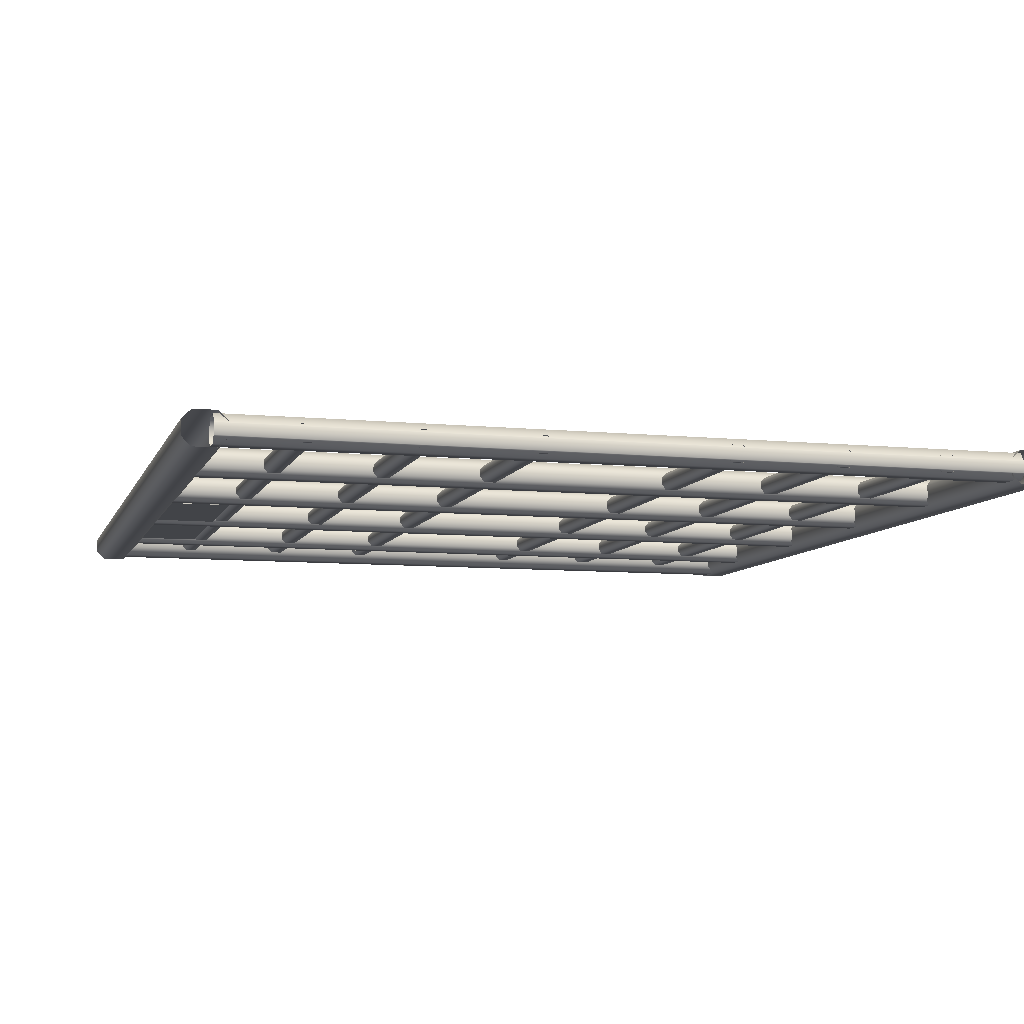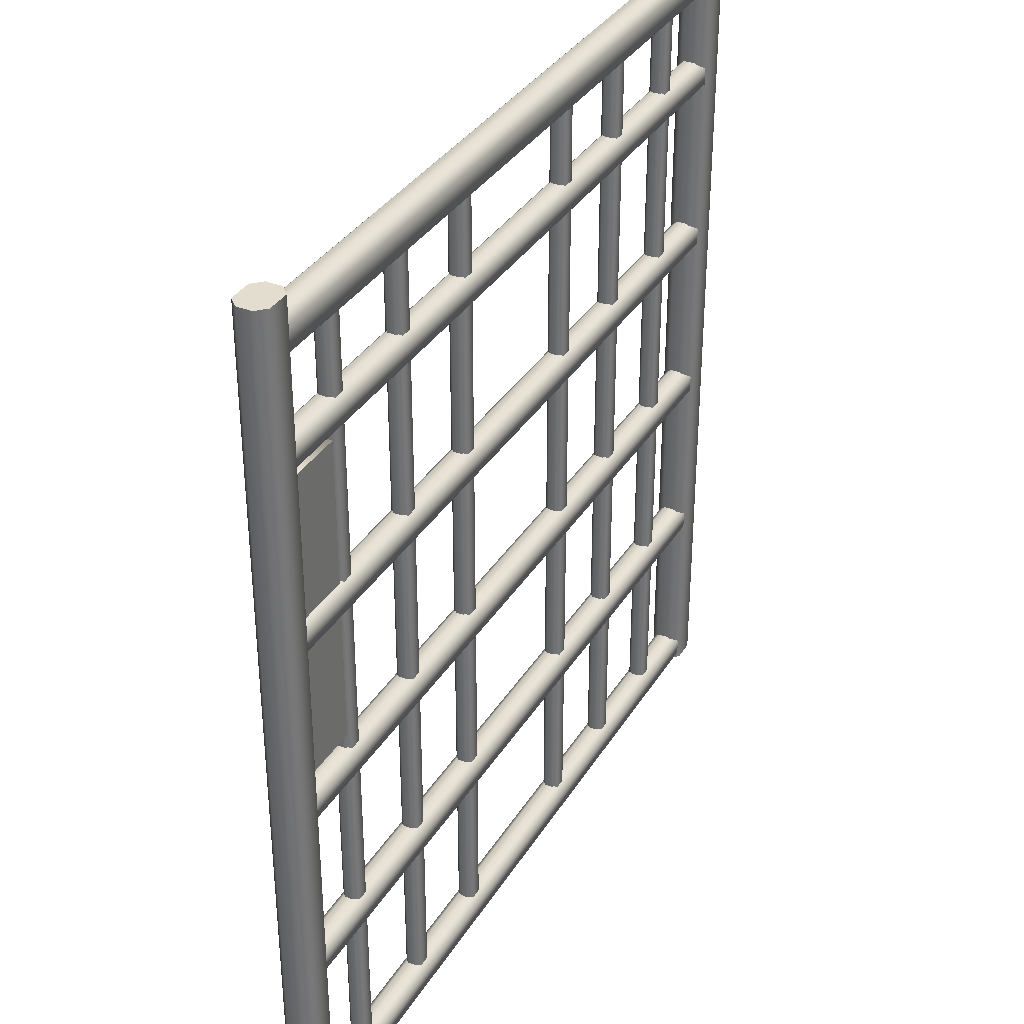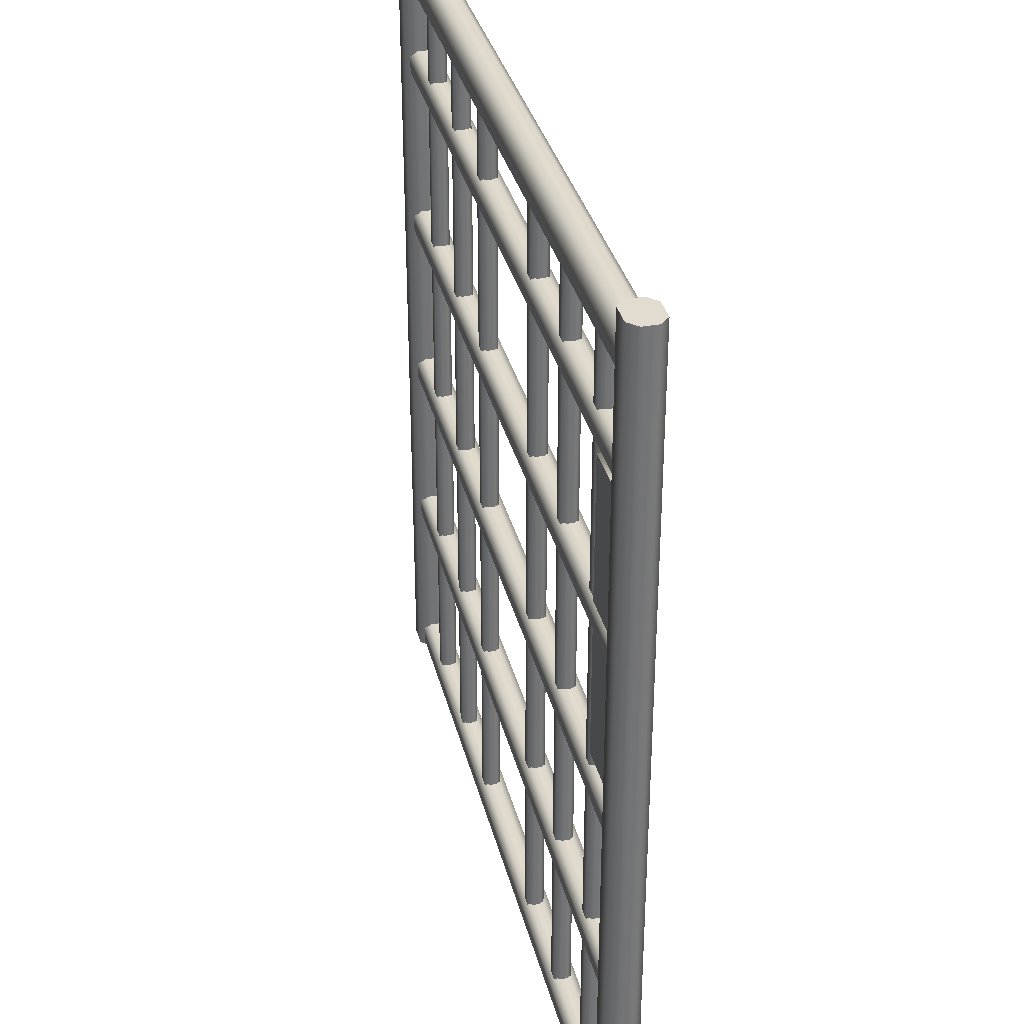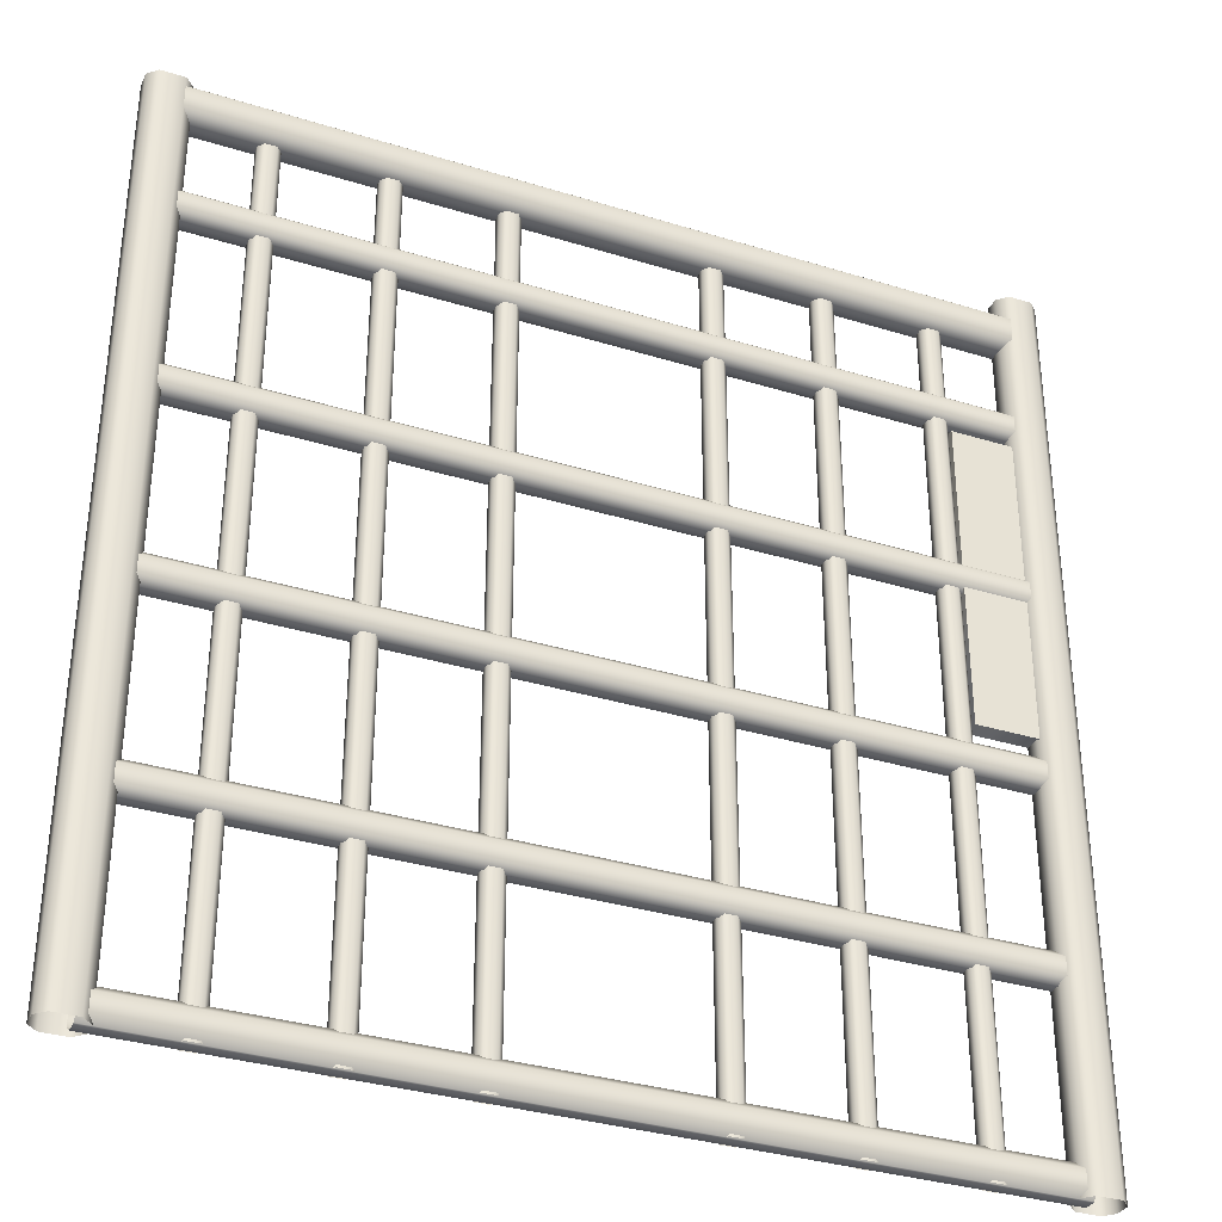
<metadata>
{"format":"obj","ext":"obj","renderer":"f3d","projection":"perspective","resolution":1024,"background":"white","views":[{"elev":-7.9,"azim":-15.7,"up":"+Z"},{"elev":34.8,"azim":-62.5,"up":"+Y"},{"elev":34.2,"azim":-103.6,"up":"+Y"},{"elev":-34.0,"azim":157.2,"up":"+Y"}]}
</metadata>
<code>
o irondoortopx+_bedx+.002
v 0.4565 -0.5 0.4671
v 0.4433 0.4811 0.4671
v 0.4433 -0.5 0.4671
v 0.433 -0.5 0.4482
v 0.433 0.4811 0.4395
v 0.433 -0.5 0.4395
v 0.4382 -0.5 0.4344
v 0.4433 0.4811 0.4292
v 0.4433 -0.5 0.4292
v 0.4749 -0.5 0.462
v 0.4801 0.4811 0.4568
v 0.4698 0.4811 0.4671
v 0.4698 -0.5 0.4671
v 0.4749 -0.5 0.4344
v 0.4698 0.4811 0.4292
v 0.4801 0.4811 0.4395
v 0.4801 -0.5 0.4395
v 0.433 -0.5 0.4569
v 0.433 0.4811 0.4569
v 0.4801 -0.5 0.4568
v 0.4698 -0.5 0.4292
v 0.4519 0.4703 0.4668
v -0.000211 0.4443 0.4668
v 0.4519 0.4443 0.4668
v -0.000212 0.4443 0.4296
v 0.4519 0.4703 0.4296
v 0.4519 0.4443 0.4296
v 0.4519 0.4342 0.4567
v -0.000212 0.4342 0.4397
v 0.4519 0.4342 0.4397
v -0.000212 0.4804 0.4567
v -0.000211 0.4703 0.4668
v 0.4519 0.4804 0.4397
v -0.000212 0.4703 0.4296
v -0.000212 0.4804 0.4397
v -0.000212 0.4342 0.4567
v 0.4519 0.4804 0.4567
v -0.000212 0.3248 0.4651
v -0.000212 0.3443 0.4651
v 0.4476 0.3443 0.4651
v 0.4476 0.3443 0.4342
v -0.000212 0.3443 0.4342
v -0.000212 0.3248 0.4342
v -0.000212 0.3519 0.4546
v -0.000212 0.3519 0.4418
v 0.4476 0.3519 0.4418
v 0.4476 0.3248 0.4651
v 0.4476 0.3173 0.4546
v -0.000212 0.3173 0.4418
v 0.4476 0.3173 0.4418
v 0.4476 0.3248 0.4342
v 0.4476 0.3519 0.4546
v -0.000212 0.3173 0.4546
v -0.000212 0.1204 0.4651
v 0.4476 0.1399 0.4651
v -0.000212 0.1399 0.4651
v 0.4476 0.1399 0.4342
v -0.000212 0.1204 0.4342
v -0.000212 0.1399 0.4342
v -0.000212 0.1474 0.4546
v 0.4476 0.1474 0.4418
v -0.000212 0.1474 0.4418
v 0.4476 0.1128 0.4546
v 0.4476 0.1204 0.4651
v -0.000212 0.1128 0.4418
v 0.4476 0.1204 0.4342
v 0.4476 0.1128 0.4418
v 0.4476 0.1474 0.4546
v -0.000212 0.1128 0.4546
v -0.000212 -0.08413 0.4651
v 0.4476 -0.06463 0.4651
v -0.000212 -0.06463 0.4651
v 0.4476 -0.06463 0.4342
v -0.000212 -0.08413 0.4342
v -0.000212 -0.06463 0.4342
v -0.000212 -0.05705 0.4546
v 0.4476 -0.05705 0.4418
v -0.000212 -0.05705 0.4418
v 0.4476 -0.09171 0.4546
v 0.4476 -0.08413 0.4651
v -0.000212 -0.09171 0.4418
v 0.4476 -0.08413 0.4342
v 0.4476 -0.09171 0.4418
v 0.4476 -0.05705 0.4546
v -0.000212 -0.09171 0.4546
v -0.000212 -0.2886 0.4651
v 0.4476 -0.2691 0.4651
v -0.000212 -0.2691 0.4651
v 0.4476 -0.2691 0.4342
v -0.000212 -0.2886 0.4342
v -0.000212 -0.2691 0.4342
v -0.000212 -0.2615 0.4546
v 0.4476 -0.2615 0.4418
v -0.000212 -0.2615 0.4418
v 0.4476 -0.2962 0.4546
v 0.4476 -0.2886 0.4651
v -0.000212 -0.2962 0.4418
v 0.4476 -0.2886 0.4342
v 0.4476 -0.2962 0.4418
v 0.4476 -0.2615 0.4546
v -0.000212 -0.2962 0.4546
v -0.000212 -0.4931 0.4651
v 0.4476 -0.4736 0.4651
v -0.000212 -0.4736 0.4651
v 0.4476 -0.4736 0.4342
v -0.000212 -0.4931 0.4342
v -0.000212 -0.4736 0.4342
v -0.000212 -0.466 0.4546
v 0.4476 -0.466 0.4418
v -0.000212 -0.466 0.4418
v 0.4073 -0.5 0.4555
v 0.4476 -0.5007 0.4546
v 0.4476 -0.5 0.4555
v 0.04008 -0.5 0.4411
v 0.4476 -0.4931 0.4342
v 0.4476 -0.5 0.4411
v -0.000212 -0.5007 0.4418
v 0.4476 -0.5007 0.4418
v 0.4476 -0.4931 0.4651
v 0.4476 -0.466 0.4546
v -0.000212 -0.5 0.4555
v -0.000212 -0.5007 0.4546
v -0.000212 -0.5 0.4411
v 0.3537 -0.5 0.4577
v 0.3471 0.4503 0.4577
v 0.3471 -0.5 0.4577
v 0.342 -0.5 0.4482
v 0.342 0.4503 0.4439
v 0.342 -0.5 0.4439
v 0.3445 -0.5 0.4413
v 0.3471 0.4503 0.4387
v 0.3471 -0.5 0.4387
v 0.3629 -0.5 0.4551
v 0.3655 0.4503 0.4525
v 0.3604 0.4503 0.4577
v 0.3604 -0.5 0.4577
v 0.3629 -0.5 0.4413
v 0.3604 0.4503 0.4387
v 0.3655 0.4503 0.4439
v 0.3655 -0.5 0.4439
v 0.342 -0.5 0.4525
v 0.342 0.4503 0.4525
v 0.3655 -0.5 0.4525
v 0.3604 -0.5 0.4387
v 0.231 -0.5 0.4577
v 0.2244 0.4503 0.4577
v 0.2244 -0.5 0.4577
v 0.2193 -0.5 0.4482
v 0.2193 0.4503 0.4439
v 0.2193 -0.5 0.4439
v 0.2219 -0.5 0.4413
v 0.2244 0.4503 0.4387
v 0.2244 -0.5 0.4387
v 0.2402 -0.5 0.4551
v 0.2428 0.4503 0.4525
v 0.2377 0.4503 0.4577
v 0.2377 -0.5 0.4577
v 0.2402 -0.5 0.4413
v 0.2377 0.4503 0.4387
v 0.2428 0.4503 0.4439
v 0.2428 -0.5 0.4439
v 0.2193 -0.5 0.4525
v 0.2193 0.4503 0.4525
v 0.2428 -0.5 0.4525
v 0.2377 -0.5 0.4387
v 0.1083 -0.5 0.4577
v 0.1017 0.4458 0.4577
v 0.1017 -0.5 0.4577
v 0.09659 -0.5 0.4482
v 0.09659 0.4458 0.4439
v 0.09659 -0.5 0.4439
v 0.09918 -0.5 0.4413
v 0.1017 0.4458 0.4387
v 0.1017 -0.5 0.4387
v 0.1176 -0.5 0.4551
v 0.1201 0.4458 0.4525
v 0.115 0.4458 0.4577
v 0.115 -0.5 0.4577
v 0.1175 -0.5 0.4413
v 0.115 0.4458 0.4387
v 0.1201 0.4458 0.4439
v 0.1201 -0.5 0.4439
v 0.09659 -0.5 0.4525
v 0.09659 0.4458 0.4525
v 0.1201 -0.5 0.4525
v 0.115 -0.5 0.4387
v -0.457 -0.5 0.4672
v -0.4437 -0.5 0.4672
v -0.4437 0.5008 0.4672
v -0.4334 -0.5 0.4482
v -0.4334 -0.5 0.4395
v -0.4334 0.5008 0.4395
v -0.4386 -0.5 0.4344
v -0.4437 -0.5 0.4292
v -0.4437 0.5008 0.4292
v -0.4702 -0.5 0.4672
v -0.4702 0.5008 0.4672
v -0.4805 0.5008 0.4569
v -0.4753 -0.5 0.462
v -0.4805 -0.5 0.4395
v -0.4805 0.5008 0.4395
v -0.4702 0.5008 0.4292
v -0.4753 -0.5 0.4344
v -0.4334 0.5008 0.4569
v -0.4334 -0.5 0.4569
v -0.4805 -0.5 0.4569
v -0.4702 -0.5 0.4292
v -0.4523 0.4703 0.4668
v -0.4523 0.4443 0.4668
v -0.4523 0.4443 0.4296
v -0.4523 0.4703 0.4296
v -0.4523 0.4342 0.4567
v -0.4523 0.4342 0.4397
v -0.4523 0.4804 0.4397
v -0.4523 0.4804 0.4567
v -0.448 0.3443 0.4652
v -0.448 0.3443 0.4342
v -0.448 0.3519 0.4418
v -0.448 0.3173 0.4546
v -0.448 0.3248 0.4652
v -0.448 0.3248 0.4342
v -0.448 0.3173 0.4418
v -0.448 0.3519 0.4546
v -0.448 0.1399 0.4652
v -0.448 0.1399 0.4342
v -0.448 0.1474 0.4418
v -0.448 0.1204 0.4652
v -0.448 0.1128 0.4546
v -0.448 0.1128 0.4418
v -0.448 0.1204 0.4342
v -0.448 0.1474 0.4546
v -0.448 -0.06463 0.4652
v -0.448 -0.06463 0.4342
v -0.448 -0.05705 0.4418
v -0.448 -0.08413 0.4652
v -0.448 -0.09171 0.4546
v -0.448 -0.09171 0.4418
v -0.448 -0.08413 0.4342
v -0.448 -0.05705 0.4546
v -0.448 -0.2691 0.4652
v -0.448 -0.2691 0.4342
v -0.448 -0.2615 0.4418
v -0.448 -0.2886 0.4652
v -0.448 -0.2962 0.4546
v -0.448 -0.2962 0.4418
v -0.448 -0.2886 0.4342
v -0.448 -0.2615 0.4546
v -0.448 -0.4736 0.4652
v -0.448 -0.4736 0.4342
v -0.448 -0.466 0.4418
v -0.4077 -0.5 0.4555
v -0.448 -0.5 0.4555
v -0.448 -0.5007 0.4546
v -0.0405 -0.5 0.4411
v -0.448 -0.5 0.4411
v -0.448 -0.4931 0.4342
v -0.448 -0.5007 0.4418
v -0.448 -0.4931 0.4652
v -0.448 -0.466 0.4546
v -0.3542 -0.5 0.4577
v -0.3475 -0.5 0.4577
v -0.3475 0.4503 0.4577
v -0.3424 -0.5 0.4482
v -0.3424 -0.5 0.4439
v -0.3424 0.4503 0.4439
v -0.345 -0.5 0.4413
v -0.3475 -0.5 0.4387
v -0.3475 0.4503 0.4387
v -0.3608 -0.5 0.4577
v -0.3608 0.4503 0.4577
v -0.3659 0.4503 0.4525
v -0.3634 -0.5 0.4551
v -0.3659 -0.5 0.4439
v -0.3659 0.4503 0.4439
v -0.3608 0.4503 0.4387
v -0.3634 -0.5 0.4413
v -0.3424 0.4503 0.4525
v -0.3424 -0.5 0.4525
v -0.3659 -0.5 0.4525
v -0.3608 -0.5 0.4387
v -0.2315 -0.5 0.4577
v -0.2249 -0.5 0.4577
v -0.2249 0.4503 0.4577
v -0.2197 -0.5 0.4482
v -0.2197 -0.5 0.4439
v -0.2197 0.4503 0.4439
v -0.2223 -0.5 0.4413
v -0.2249 -0.5 0.4387
v -0.2249 0.4503 0.4387
v -0.2381 -0.5 0.4577
v -0.2381 0.4503 0.4577
v -0.2432 0.4503 0.4525
v -0.2407 -0.5 0.4551
v -0.2432 -0.5 0.4439
v -0.2432 0.4503 0.4439
v -0.2381 0.4503 0.4387
v -0.2407 -0.5 0.4413
v -0.2197 0.4503 0.4525
v -0.2197 -0.5 0.4525
v -0.2432 -0.5 0.4525
v -0.2381 -0.5 0.4387
v -0.1087 -0.5 0.4577
v -0.1022 -0.5 0.4577
v -0.1022 0.4458 0.4577
v -0.09701 -0.5 0.4482
v -0.09701 -0.5 0.4439
v -0.09701 0.4458 0.4439
v -0.0996 -0.5 0.4413
v -0.1022 -0.5 0.4387
v -0.1022 0.4458 0.4387
v -0.1154 -0.5 0.4577
v -0.1154 0.4458 0.4577
v -0.1205 0.4458 0.4525
v -0.118 -0.5 0.4551
v -0.1205 -0.5 0.4439
v -0.1205 0.4458 0.4439
v -0.1154 0.4458 0.4387
v -0.118 -0.5 0.4413
v -0.09701 0.4458 0.4525
v -0.09701 -0.5 0.4525
v -0.1205 -0.5 0.4525
v -0.1154 -0.5 0.4387
v -0.4648 -0.03893 0.4375
v -0.3663 0.3068 0.4375
v -0.3663 -0.03893 0.4375
v -0.4648 0.3068 0.4375
v -0.4648 -0.03893 0.456
v -0.3663 -0.03893 0.456
v -0.3663 0.3068 0.456
v -0.4648 0.3068 0.456
v -0.345 -0.5 0.4551
v 0.1083 -0.5 0.4387
v 0.231 -0.5 0.4387
v 0.3537 -0.5 0.4387
v -0.2432 -0.5 0.4482
v -0.1205 -0.5 0.4482
v -0.3659 -0.5 0.4482
v 0.4801 -0.5 0.4482
v 0.3655 -0.5 0.4482
v 0.1201 -0.5 0.4482
v -0.0996 -0.5 0.4551
v -0.2315 -0.5 0.4387
v -0.457 -0.5 0.4292
v 0.2428 -0.5 0.4482
v -0.4386 -0.5 0.462
v -0.2223 -0.5 0.4551
v -0.1087 -0.5 0.4387
v 0.09918 -0.5 0.4551
v 0.4382 -0.5 0.462
v 0.2219 -0.5 0.4551
v 0.4565 -0.5 0.4292
v 0.3445 -0.5 0.4551
v -0.3542 -0.5 0.4387
v -0.4805 -0.5 0.4482
f 1 2 3
f 4 5 6
f 7 8 9
f 10 11 12 13
f 14 15 16 17
f 13 12 2 1
f 18 19 5 4
f 6 5 8 7
f 10 20 11
f 14 21 15
f 22 23 24
f 25 26 27
f 28 29 30
f 30 25 27
f 22 31 32
f 23 28 24
f 33 34 35
f 31 33 35
f 22 32 23
f 25 34 26
f 28 36 29
f 30 29 25
f 22 37 31
f 23 36 28
f 33 26 34
f 31 37 33
f 38 39 40
f 41 42 43
f 44 45 46
f 45 42 41
f 38 47 48
f 40 39 44
f 49 50 51
f 48 50 49
f 38 40 47
f 41 43 51
f 44 46 52
f 45 41 46
f 38 48 53
f 40 44 52
f 49 51 43
f 48 49 53
f 54 55 56
f 57 58 59
f 60 61 62
f 62 57 59
f 54 63 64
f 55 60 56
f 65 66 67
f 63 65 67
f 54 64 55
f 57 66 58
f 60 68 61
f 62 61 57
f 54 69 63
f 55 68 60
f 65 58 66
f 63 69 65
f 70 71 72
f 73 74 75
f 76 77 78
f 78 73 75
f 70 79 80
f 71 76 72
f 81 82 83
f 79 81 83
f 70 80 71
f 73 82 74
f 76 84 77
f 78 77 73
f 70 85 79
f 71 84 76
f 81 74 82
f 79 85 81
f 86 87 88
f 89 90 91
f 92 93 94
f 94 89 91
f 86 95 96
f 87 92 88
f 97 98 99
f 95 97 99
f 86 96 87
f 89 98 90
f 92 100 93
f 94 93 89
f 86 101 95
f 87 100 92
f 97 90 98
f 95 101 97
f 102 103 104
f 105 106 107
f 108 109 110
f 110 105 107
f 111 112 113
f 103 108 104
f 114 115 116
f 112 117 118
f 102 119 103
f 105 115 106
f 108 120 109
f 110 109 105
f 121 122 112 111
f 103 120 108
f 123 106 115 114
f 112 122 117
f 124 125 126
f 127 128 129
f 130 131 132
f 133 134 135 136
f 137 138 139 140
f 136 135 125 124
f 141 142 128 127
f 129 128 131 130
f 133 143 134
f 137 144 138
f 145 146 147
f 148 149 150
f 151 152 153
f 154 155 156 157
f 158 159 160 161
f 157 156 146 145
f 162 163 149 148
f 150 149 152 151
f 154 164 155
f 158 165 159
f 166 167 168
f 169 170 171
f 172 173 174
f 175 176 177 178
f 179 180 181 182
f 178 177 167 166
f 183 184 170 169
f 171 170 173 172
f 175 185 176
f 179 186 180
f 187 188 189
f 190 191 192
f 193 194 195
f 196 197 198 199
f 200 201 202 203
f 187 189 197 196
f 190 192 204 205
f 193 195 192 191
f 199 198 206
f 203 202 207
f 208 209 23
f 25 210 211
f 212 213 29
f 213 210 25
f 208 32 31
f 23 209 212
f 214 35 34
f 31 35 214
f 208 23 32
f 25 211 34
f 212 29 36
f 213 25 29
f 208 31 215
f 23 212 36
f 214 34 211
f 31 214 215
f 38 216 39
f 217 43 42
f 44 218 45
f 45 217 42
f 38 219 220
f 216 44 39
f 49 221 222
f 219 49 222
f 38 220 216
f 217 221 43
f 44 223 218
f 45 218 217
f 38 53 219
f 216 223 44
f 49 43 221
f 219 53 49
f 54 56 224
f 225 59 58
f 60 62 226
f 62 59 225
f 54 227 228
f 224 56 60
f 65 229 230
f 228 229 65
f 54 224 227
f 225 58 230
f 60 226 231
f 62 225 226
f 54 228 69
f 224 60 231
f 65 230 58
f 228 65 69
f 70 72 232
f 233 75 74
f 76 78 234
f 78 75 233
f 70 235 236
f 232 72 76
f 81 237 238
f 236 237 81
f 70 232 235
f 233 74 238
f 76 234 239
f 78 233 234
f 70 236 85
f 232 76 239
f 81 238 74
f 236 81 85
f 86 88 240
f 241 91 90
f 92 94 242
f 94 91 241
f 86 243 244
f 240 88 92
f 97 245 246
f 244 245 97
f 86 240 243
f 241 90 246
f 92 242 247
f 94 241 242
f 86 244 101
f 240 92 247
f 97 246 90
f 244 97 101
f 102 104 248
f 249 107 106
f 108 110 250
f 110 107 249
f 251 252 253
f 248 104 108
f 254 255 256
f 253 257 117
f 102 248 258
f 249 106 256
f 108 250 259
f 110 249 250
f 251 253 122 121
f 248 108 259
f 254 256 106 123
f 253 117 122
f 260 261 262
f 263 264 265
f 266 267 268
f 269 270 271 272
f 273 274 275 276
f 260 262 270 269
f 263 265 277 278
f 266 268 265 264
f 272 271 279
f 276 275 280
f 281 282 283
f 284 285 286
f 287 288 289
f 290 291 292 293
f 294 295 296 297
f 281 283 291 290
f 284 286 298 299
f 287 289 286 285
f 293 292 300
f 297 296 301
f 302 303 304
f 305 306 307
f 308 309 310
f 311 312 313 314
f 315 316 317 318
f 302 304 312 311
f 305 307 319 320
f 308 310 307 306
f 314 313 321
f 318 317 322
f 323 324 325
f 323 326 324
f 327 328 329
f 327 329 330
f 323 330 326
f 326 329 324
f 325 327 323
f 324 328 325
f 202 201 197
f 323 327 330
f 326 330 329
f 325 328 327
f 324 329 328
f 197 189 195
f 204 192 195
f 195 202 197
f 201 198 197
f 189 204 195
f 15 8 12
f 19 2 8
f 12 11 16
f 16 15 12
f 8 5 19
f 2 12 8
f 262 331 278 277
f 173 332 174
f 152 333 153
f 131 334 132
f 292 295 294 335
f 313 336 321
f 102 111 113 119
f 313 316 315 336
f 102 258 252 251
f 271 274 273 337
f 11 338 17 16
f 11 20 338
f 102 121 111
f 102 251 121
f 117 114 116 118
f 173 180 186 332
f 134 143 339
f 152 159 165 333
f 176 185 340
f 304 303 341
f 289 288 342
f 195 194 343
f 195 343 207 202
f 304 341 320 319
f 155 164 344
f 271 337 279
f 131 138 144 334
f 189 188 345
f 134 339 140 139
f 262 261 331
f 176 340 182 181
f 283 282 346
f 189 345 205 204
f 117 123 114
f 310 309 347
f 155 344 161 160
f 167 348 168
f 283 346 299 298
f 2 349 3
f 146 350 147
f 8 15 21 351
f 310 347 322 317
f 289 342 301 296
f 8 351 9
f 125 352 126
f 125 142 141 352
f 268 267 353
f 268 353 280 275
f 198 354 206
f 167 184 183 348
f 117 257 255 254
f 117 254 123
f 2 19 18 349
f 146 163 162 350
f 198 201 200 354
f 292 335 300

</code>
